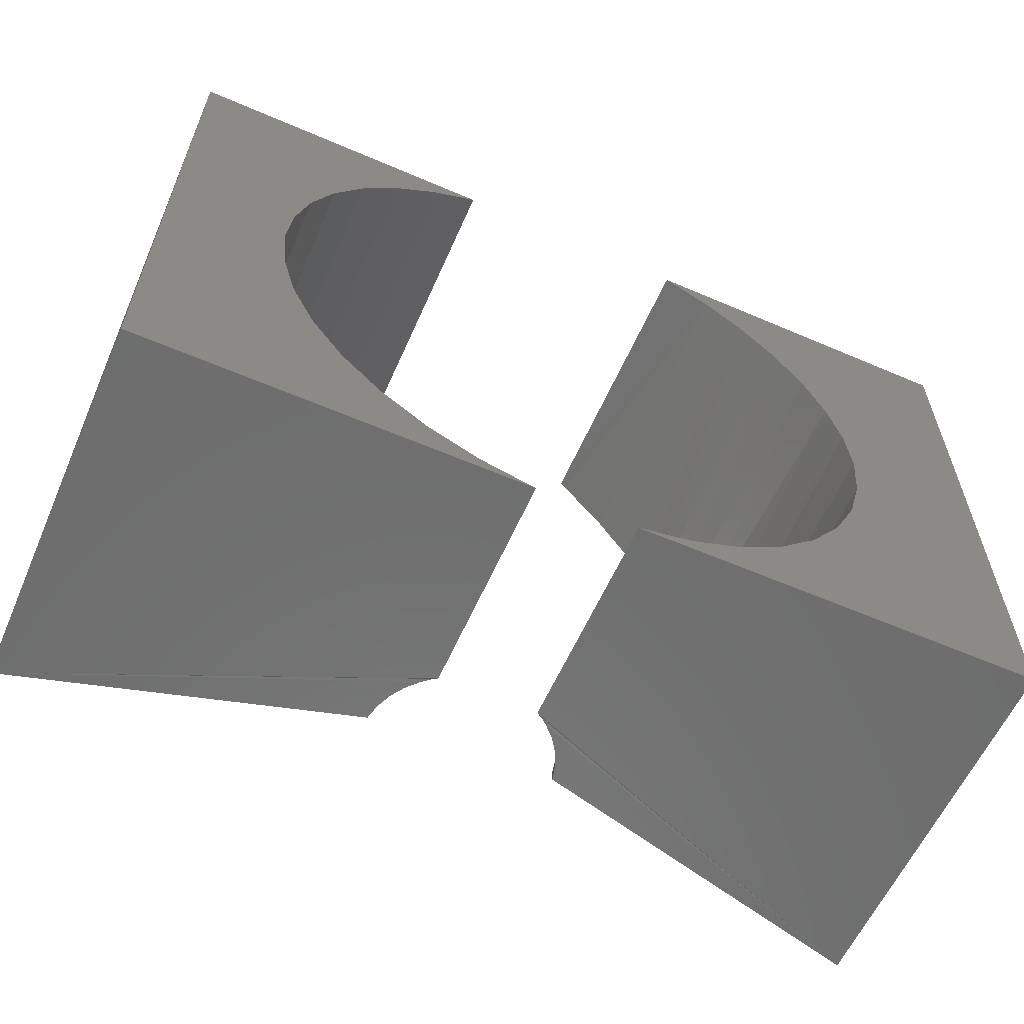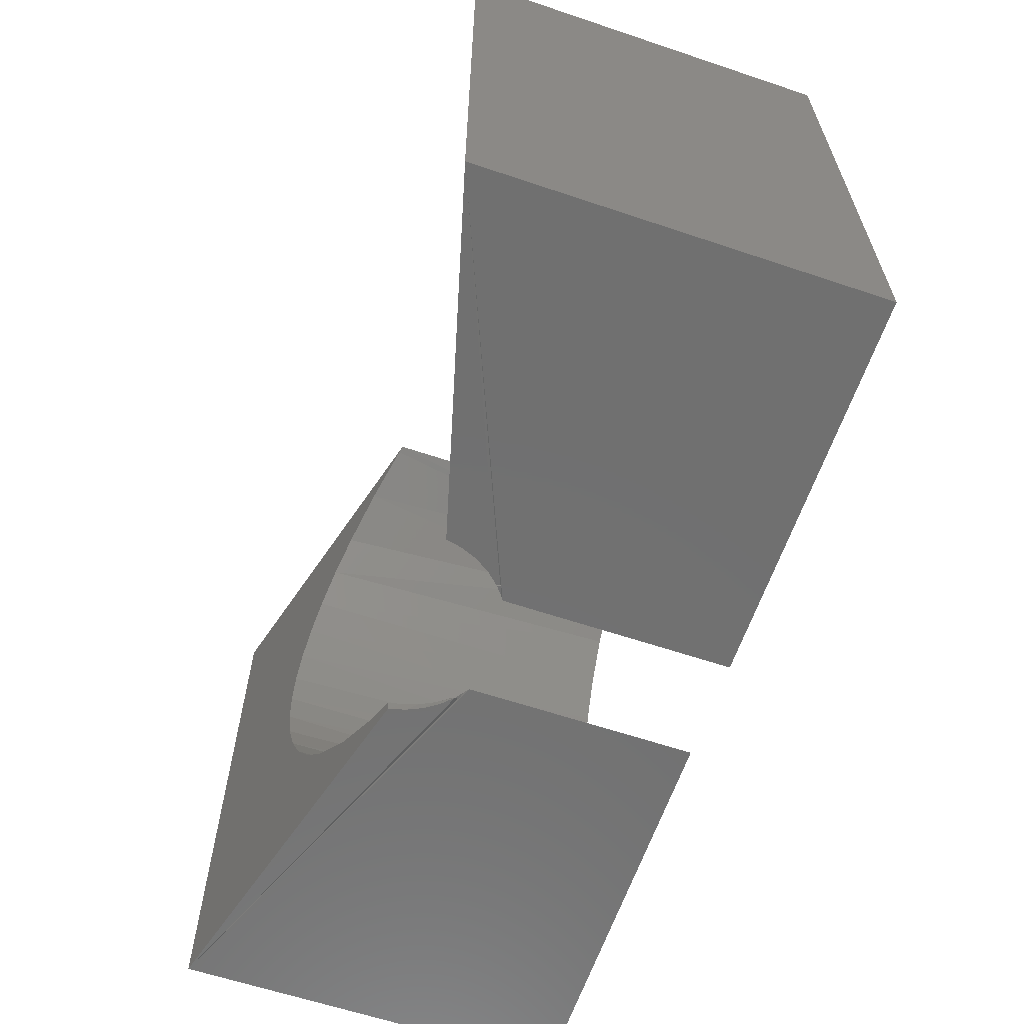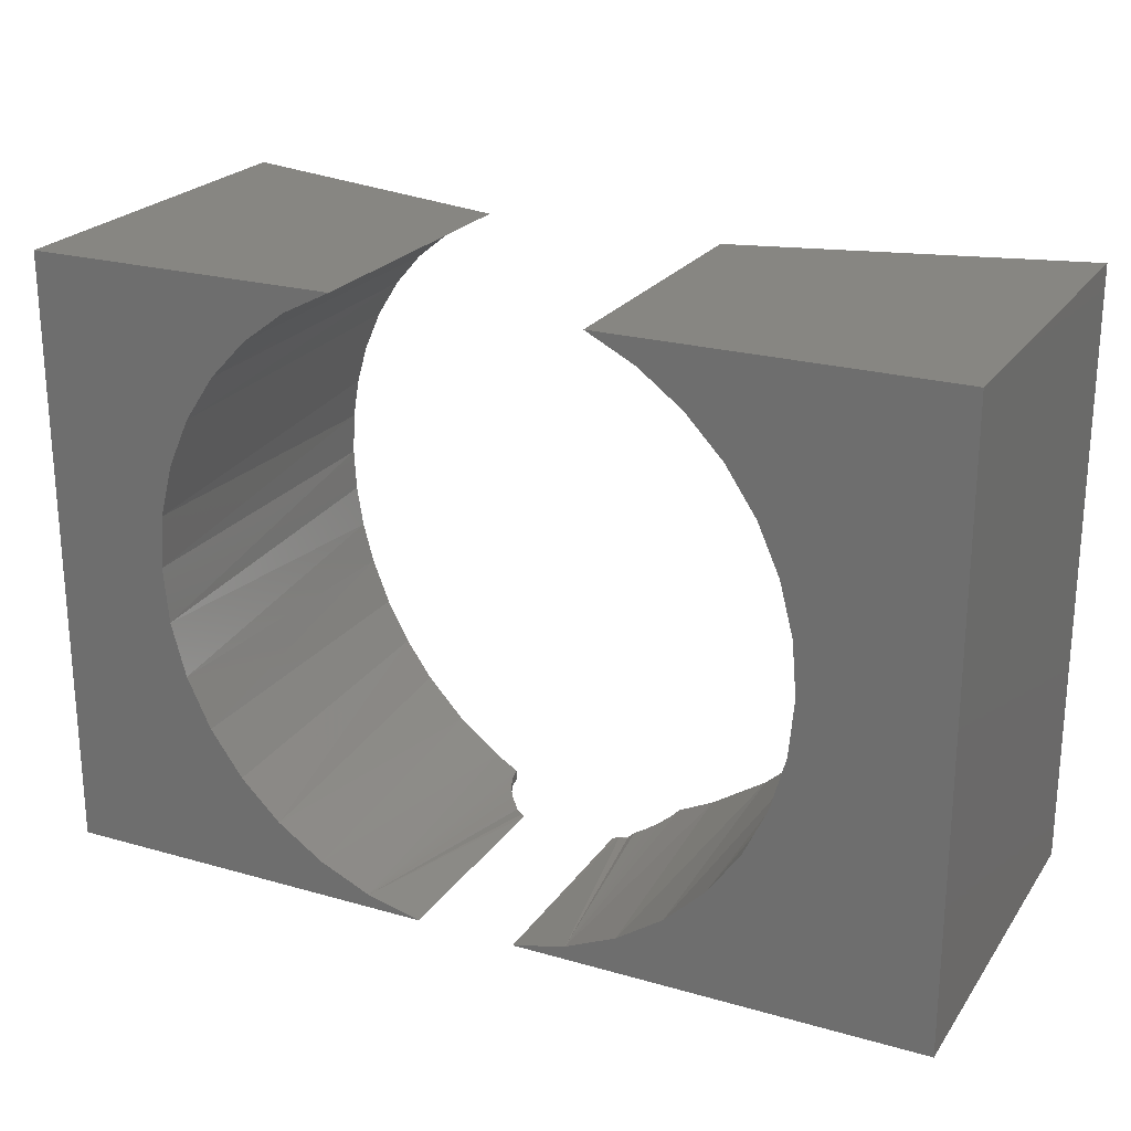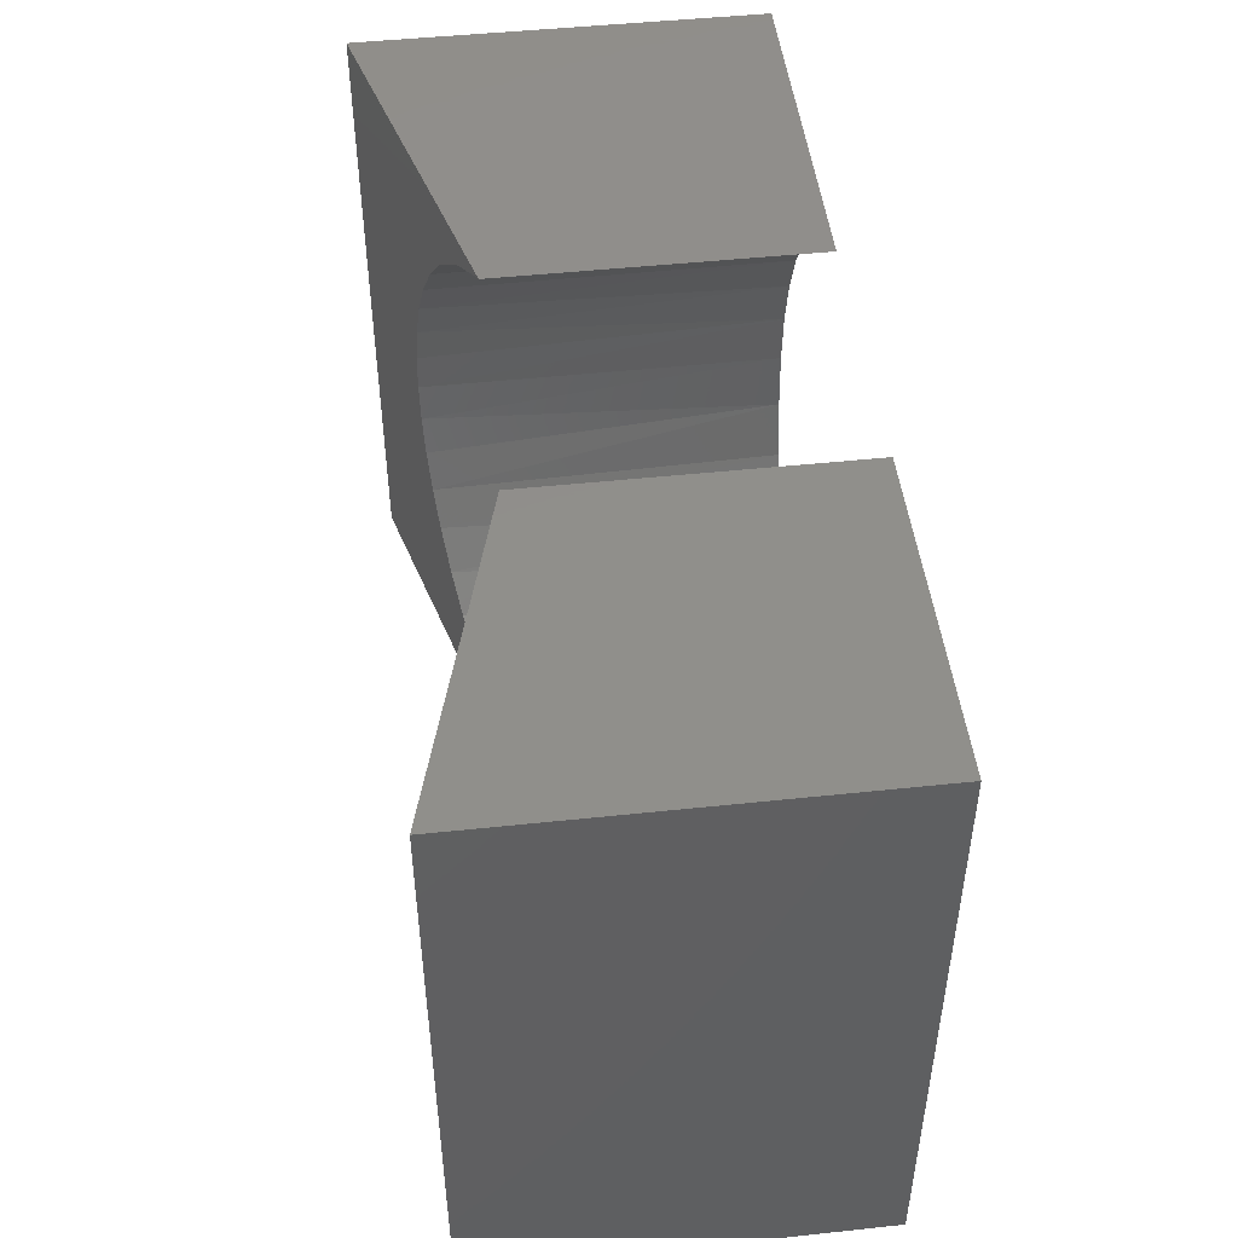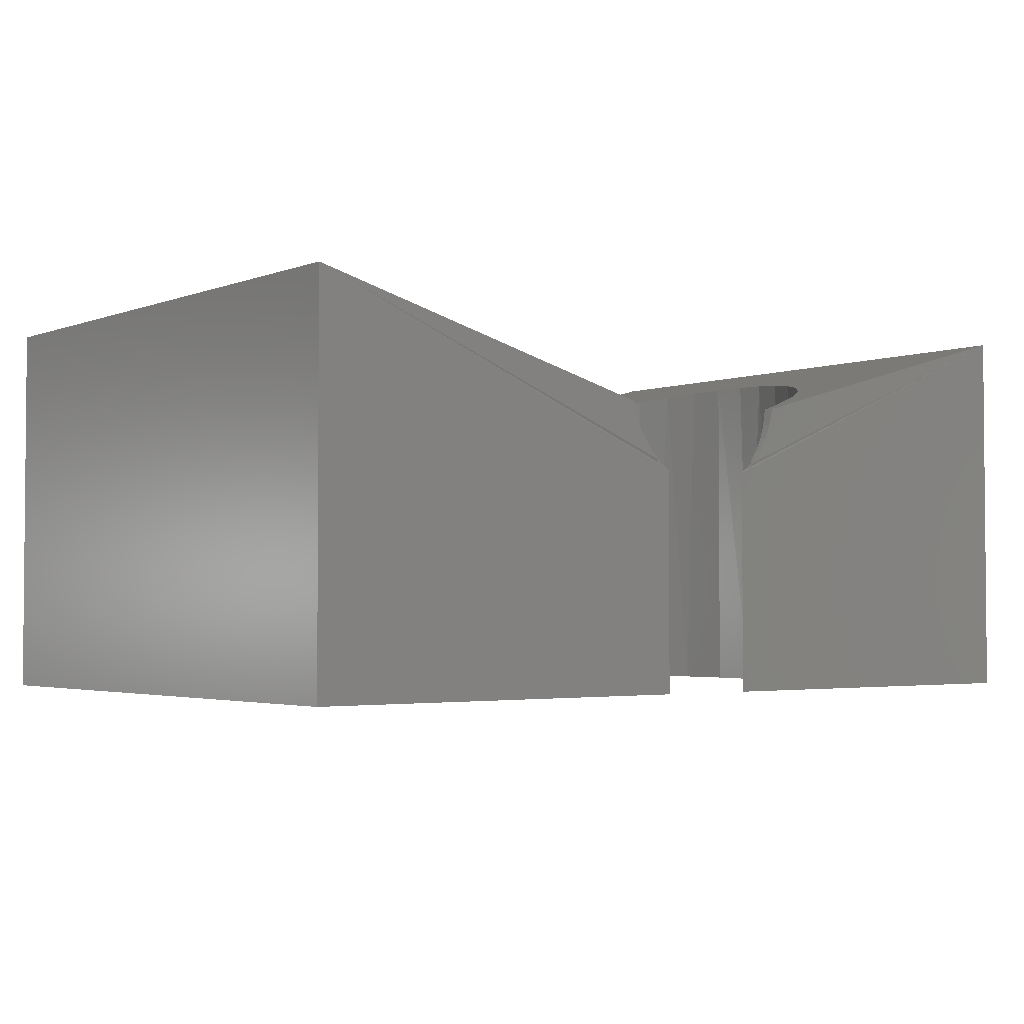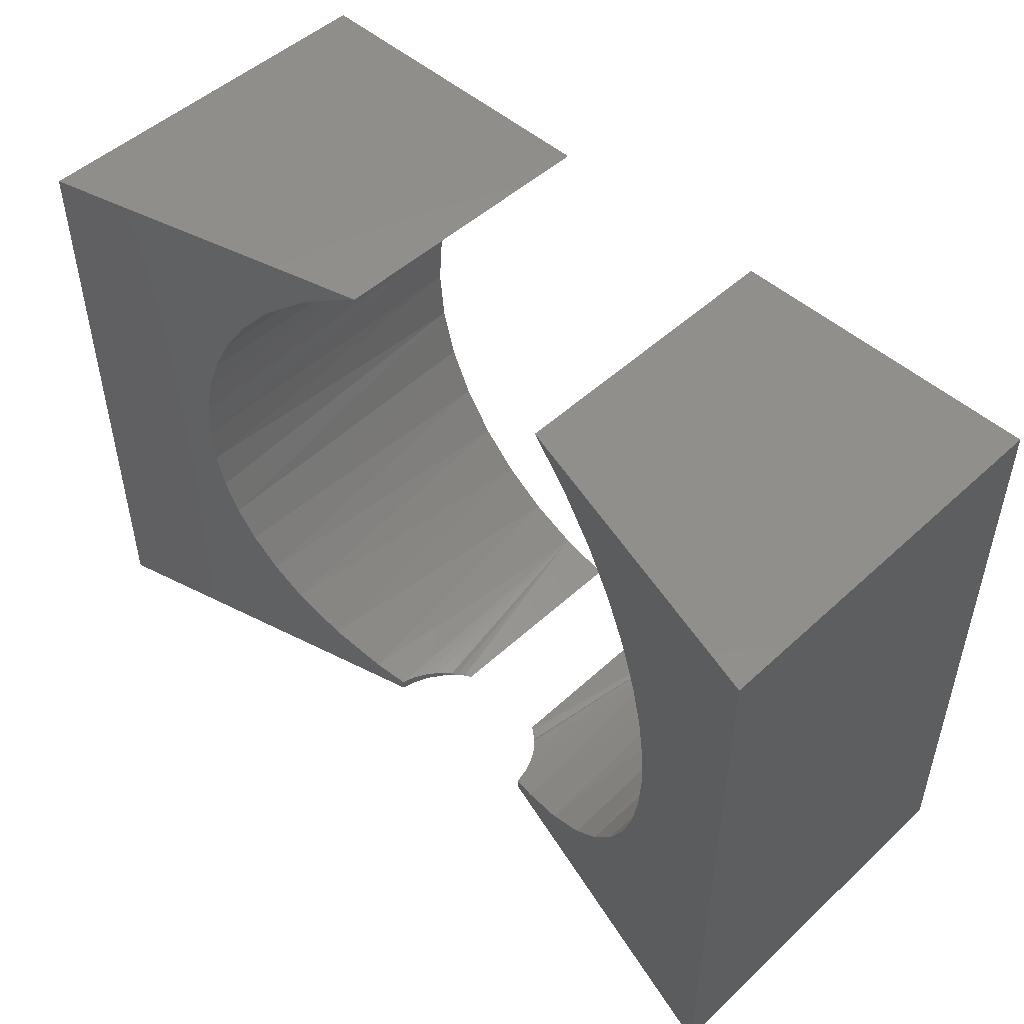
<metadata>
{"format":"stl","ext":"stl","renderer":"f3d","projection":"perspective","resolution":1024,"background":"white","views":[{"elev":-59.8,"azim":156.2,"up":"+Y"},{"elev":-62.3,"azim":71.2,"up":"+Y"},{"elev":23.1,"azim":-154.1,"up":"+Y"},{"elev":48.0,"azim":83.2,"up":"+Y"},{"elev":-2.8,"azim":-37.7,"up":"+Z"},{"elev":49.4,"azim":44.5,"up":"+Y"}]}
</metadata>
<code>
# stl→obj: 99 verts, 190 faces
v -0.03671 -0.125 0.07252
v -0.0371 -0.121 0.07364
v -0.03846 -0.125 0.07904
v -0.03846 -0.1206 0.07904
v -0.03465 -0.1217 0.0678
v -0.03388 -0.125 0.06639
v -0.03131 -0.1226 0.06245
v -0.03005 -0.125 0.06083
v -0.02533 -0.125 0.05601
v -0.02716 -0.1236 0.05769
v 0.03547 -0.122 0.0678
v 0.03801 -0.125 0.07393
v 0.03792 -0.1213 0.07364
v 0.03953 -0.125 0.08064
v 0.03953 -0.1208 0.08064
v 0.03536 -0.125 0.06758
v 0.03214 -0.1228 0.06245
v 0.03164 -0.125 0.06179
v 0.02798 -0.1238 0.05769
v 0.02697 -0.125 0.05674
v -0.1875 0.125 0.1194
v -0.1289 0.02015 0.1035
v -0.126 0.03592 0.1028
v -0.1209 0.05182 0.1014
v -0.1139 0.06689 0.09947
v -0.1039 0.08242 0.09676
v -0.09188 0.09633 0.09351
v -0.07304 0.112 0.08841
v -0.05174 0.1238 0.08264
v -0.04901 0.125 0.0819
v -0.1875 -0.125 0.1194
v -0.05174 -0.1156 0.08264
v -0.07304 -0.1038 0.08841
v -0.09188 -0.0881 0.09351
v -0.1039 -0.0742 0.09676
v -0.1139 -0.05867 0.09947
v -0.1209 -0.0436 0.1014
v -0.126 -0.0277 0.1028
v -0.1289 -0.01192 0.1035
v -0.1299 0.004112 0.1038
v -0.02229 -0.1246 0.05365
v -0.01985 -0.125 0.05206
v -0.1875 -0.125 -0.03906
v -0.01985 -0.125 -0.03906
v -0.0422 -0.1194 -0.03906
v -0.06858 0.1149 -0.03906
v -0.04901 0.125 -0.03906
v -0.06321 -0.1099 -0.03906
v -0.08224 -0.09688 -0.03906
v -0.09868 -0.08072 -0.03906
v -0.112 -0.06193 -0.03906
v -0.1226 0.04736 -0.03906
v -0.1281 0.02605 -0.03906
v -0.08619 0.1017 -0.03906
v -0.1279 -0.01885 -0.03906
v -0.1219 -0.04109 -0.03906
v -0.1299 0.004112 -0.03906
v -0.1013 0.08574 -0.03906
v -0.1136 0.06744 -0.03906
v 0.1797 0.125 0.1194
v 0.05066 0.125 0.08372
v 0.07097 0.1145 0.08934
v 0.08923 0.1004 0.09439
v 0.1023 0.08658 0.098
v 0.1133 0.0708 0.101
v 0.1219 0.05357 0.1034
v 0.1272 0.03761 0.1049
v 0.1305 0.02098 0.1058
v 0.1797 -0.125 0.1194
v 0.1316 0.004112 0.1061
v 0.1305 -0.01275 0.1058
v 0.1272 -0.02938 0.1049
v 0.1219 -0.04535 0.1034
v 0.1133 -0.06257 0.101
v 0.1023 -0.07835 0.098
v 0.08923 -0.09223 0.09439
v 0.07084 -0.1063 0.0893
v 0.05038 -0.1169 0.08364
v 0.02311 -0.1247 0.05364
v 0.0215 -0.125 0.05257
v 0.0215 -0.125 -0.03906
v 0.1797 -0.125 -0.03906
v 0.04385 -0.1194 -0.03906
v 0.1235 -0.04109 -0.03906
v 0.1295 -0.01885 -0.03906
v 0.06486 -0.1099 -0.03906
v 0.08388 -0.09688 -0.03906
v 0.1316 0.004112 -0.03906
v 0.1003 -0.08072 -0.03906
v 0.1137 -0.06193 -0.03906
v 0.1242 0.04736 -0.03906
v 0.1297 0.02605 -0.03906
v 0.1152 0.06744 -0.03906
v 0.103 0.08574 -0.03906
v 0.08783 0.1017 -0.03906
v 0.07023 0.1149 -0.03906
v 0.05066 0.125 -0.03906
v -0.1875 0.125 -0.03906
v 0.1797 0.125 -0.03906
f 1 2 3
f 2 4 3
f 5 6 7
f 1 6 5
f 2 1 5
f 6 8 7
f 7 8 9
f 7 9 10
f 11 12 13
f 13 12 14
f 13 14 15
f 12 11 16
f 16 11 17
f 16 17 18
f 18 17 19
f 18 19 20
f 21 22 23
f 21 23 24
f 21 24 25
f 21 25 26
f 21 26 27
f 21 27 28
f 21 28 29
f 21 29 30
f 31 3 4
f 31 4 32
f 31 32 33
f 31 33 34
f 31 34 35
f 31 35 36
f 31 36 37
f 31 37 38
f 31 38 39
f 31 39 40
f 31 40 22
f 31 22 21
f 41 31 42
f 31 41 9
f 31 9 8
f 31 8 6
f 31 6 1
f 31 1 3
f 31 43 44
f 31 44 42
f 41 45 9
f 10 9 45
f 29 46 30
f 46 47 30
f 41 42 44
f 48 33 32
f 49 33 48
f 34 33 49
f 50 34 49
f 50 35 34
f 35 50 51
f 51 36 35
f 52 23 53
f 52 24 23
f 46 28 54
f 29 28 46
f 45 48 32
f 45 32 4
f 45 4 2
f 45 2 5
f 45 5 7
f 45 7 10
f 45 41 44
f 39 38 55
f 55 38 37
f 55 37 56
f 56 37 36
f 56 36 51
f 23 22 53
f 53 22 40
f 53 40 57
f 57 40 39
f 57 39 55
f 28 27 54
f 54 27 26
f 54 26 58
f 58 26 25
f 58 25 59
f 59 25 24
f 59 24 52
f 60 61 62
f 60 62 63
f 60 63 64
f 60 64 65
f 60 65 66
f 60 66 67
f 60 67 68
f 69 60 68
f 69 68 70
f 69 70 71
f 69 71 72
f 69 72 73
f 69 73 74
f 69 74 75
f 69 75 76
f 69 76 77
f 69 77 78
f 69 78 15
f 69 15 14
f 79 69 20
f 69 79 80
f 69 80 81
f 69 81 82
f 69 14 12
f 69 12 16
f 69 16 18
f 69 18 20
f 19 83 20
f 79 20 83
f 84 72 85
f 84 73 72
f 86 77 87
f 78 77 86
f 83 81 80
f 83 80 79
f 83 19 17
f 83 17 11
f 83 11 13
f 83 13 15
f 83 15 78
f 83 78 86
f 72 71 85
f 85 71 70
f 85 70 88
f 77 76 87
f 87 76 75
f 87 75 89
f 89 75 74
f 89 74 90
f 90 74 73
f 90 73 84
f 67 91 92
f 67 66 91
f 91 66 65
f 91 65 93
f 93 65 64
f 93 64 94
f 94 64 63
f 94 63 95
f 95 63 62
f 95 62 96
f 96 62 61
f 96 61 97
f 67 92 68
f 68 92 88
f 68 88 70
f 98 47 46
f 98 46 54
f 98 54 58
f 98 58 59
f 98 59 52
f 98 52 53
f 98 53 57
f 98 57 43
f 43 57 55
f 43 55 56
f 43 56 51
f 43 51 50
f 43 50 49
f 43 49 48
f 43 48 45
f 43 45 44
f 82 81 83
f 82 83 86
f 82 86 87
f 82 87 89
f 82 89 90
f 82 90 84
f 82 84 85
f 82 85 88
f 82 88 99
f 99 88 92
f 99 92 91
f 99 91 93
f 99 93 94
f 99 94 95
f 99 95 96
f 99 96 97
f 98 21 47
f 47 21 30
f 97 61 99
f 99 61 60
f 21 98 31
f 31 98 43
f 99 60 82
f 82 60 69

</code>
